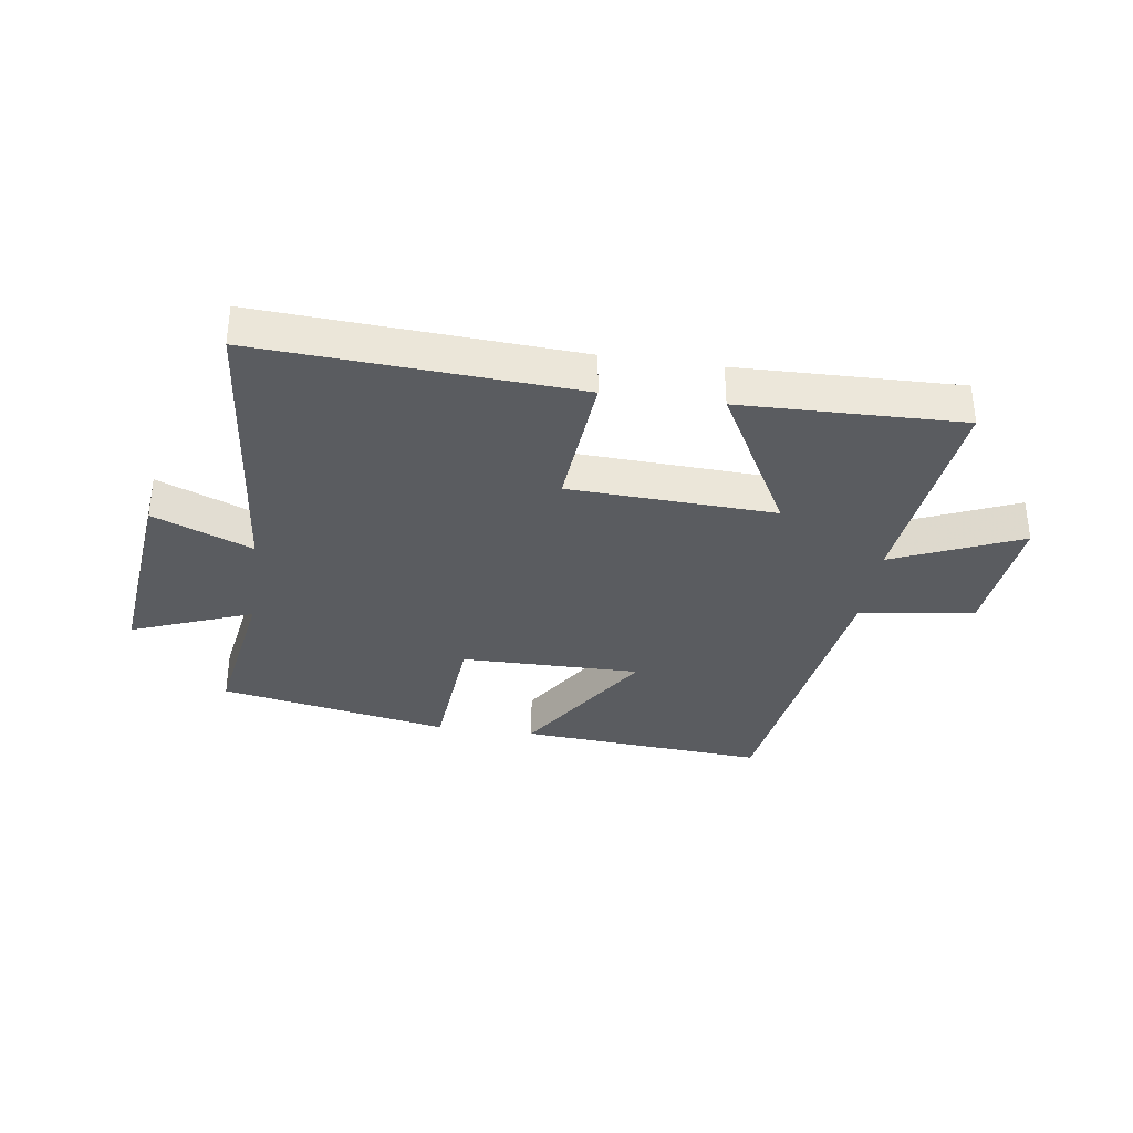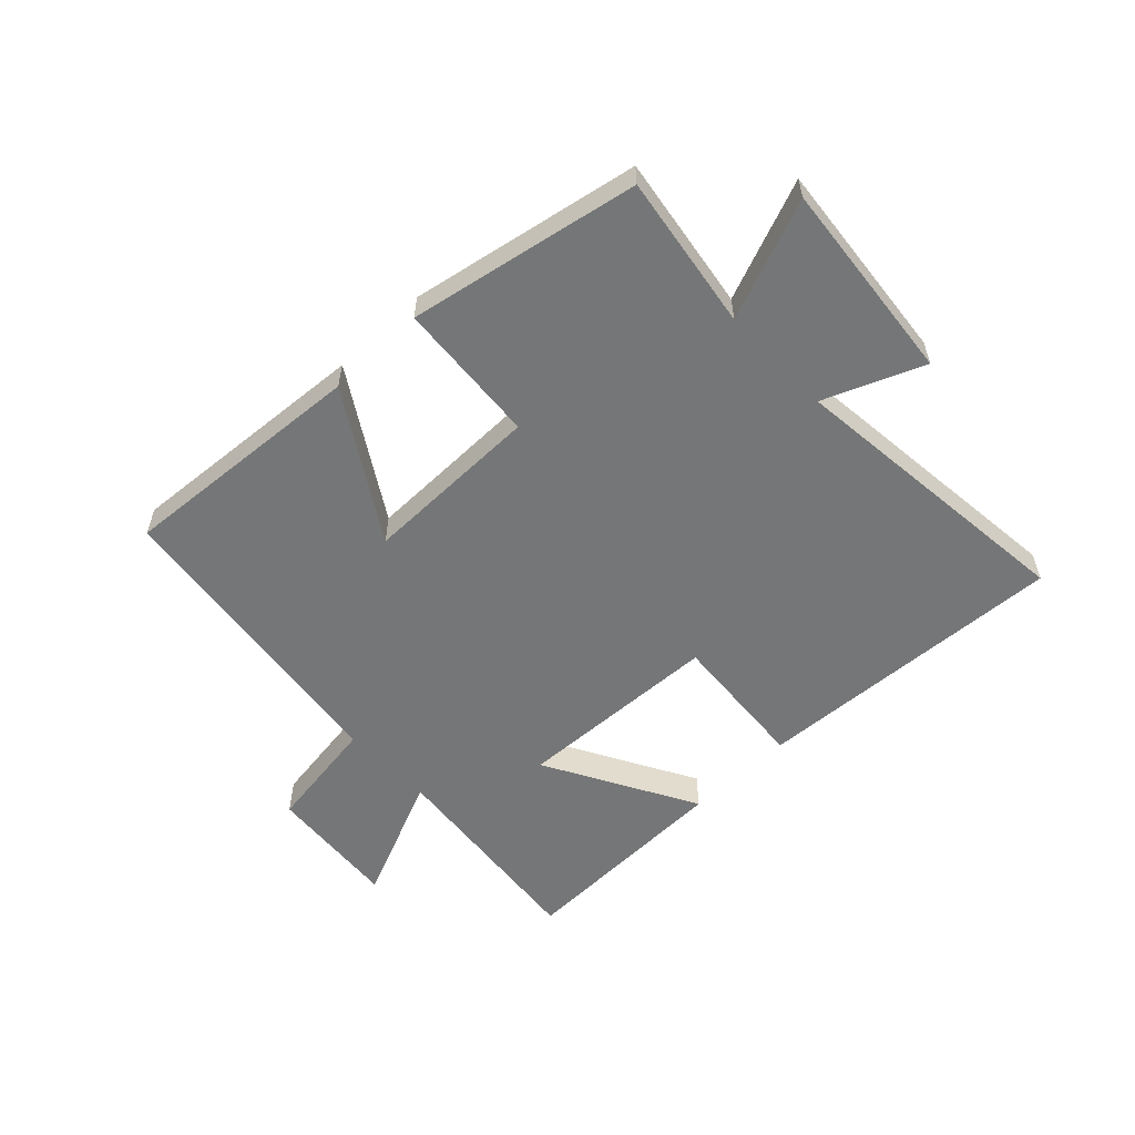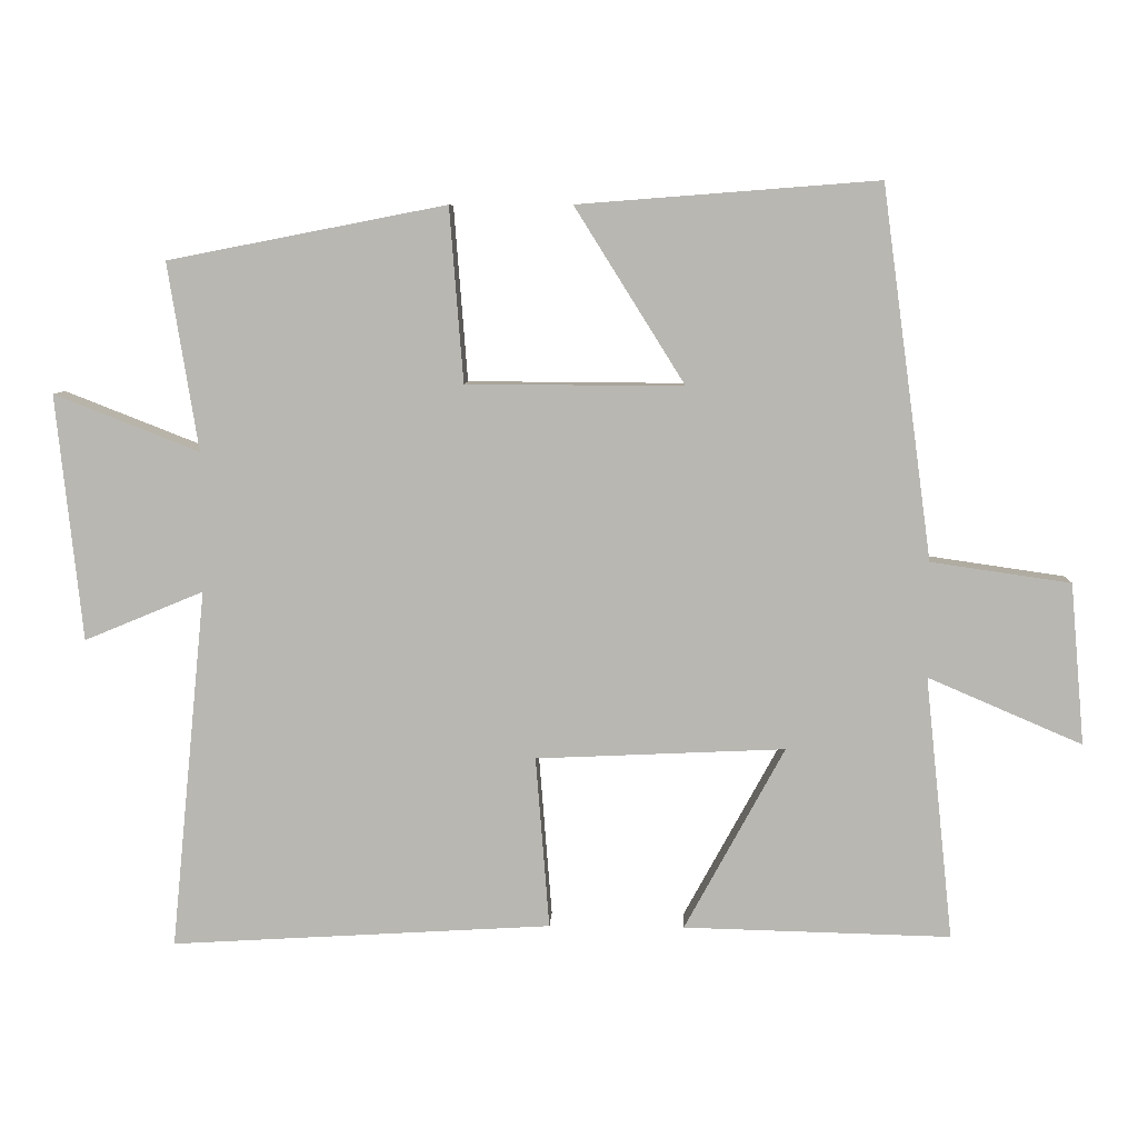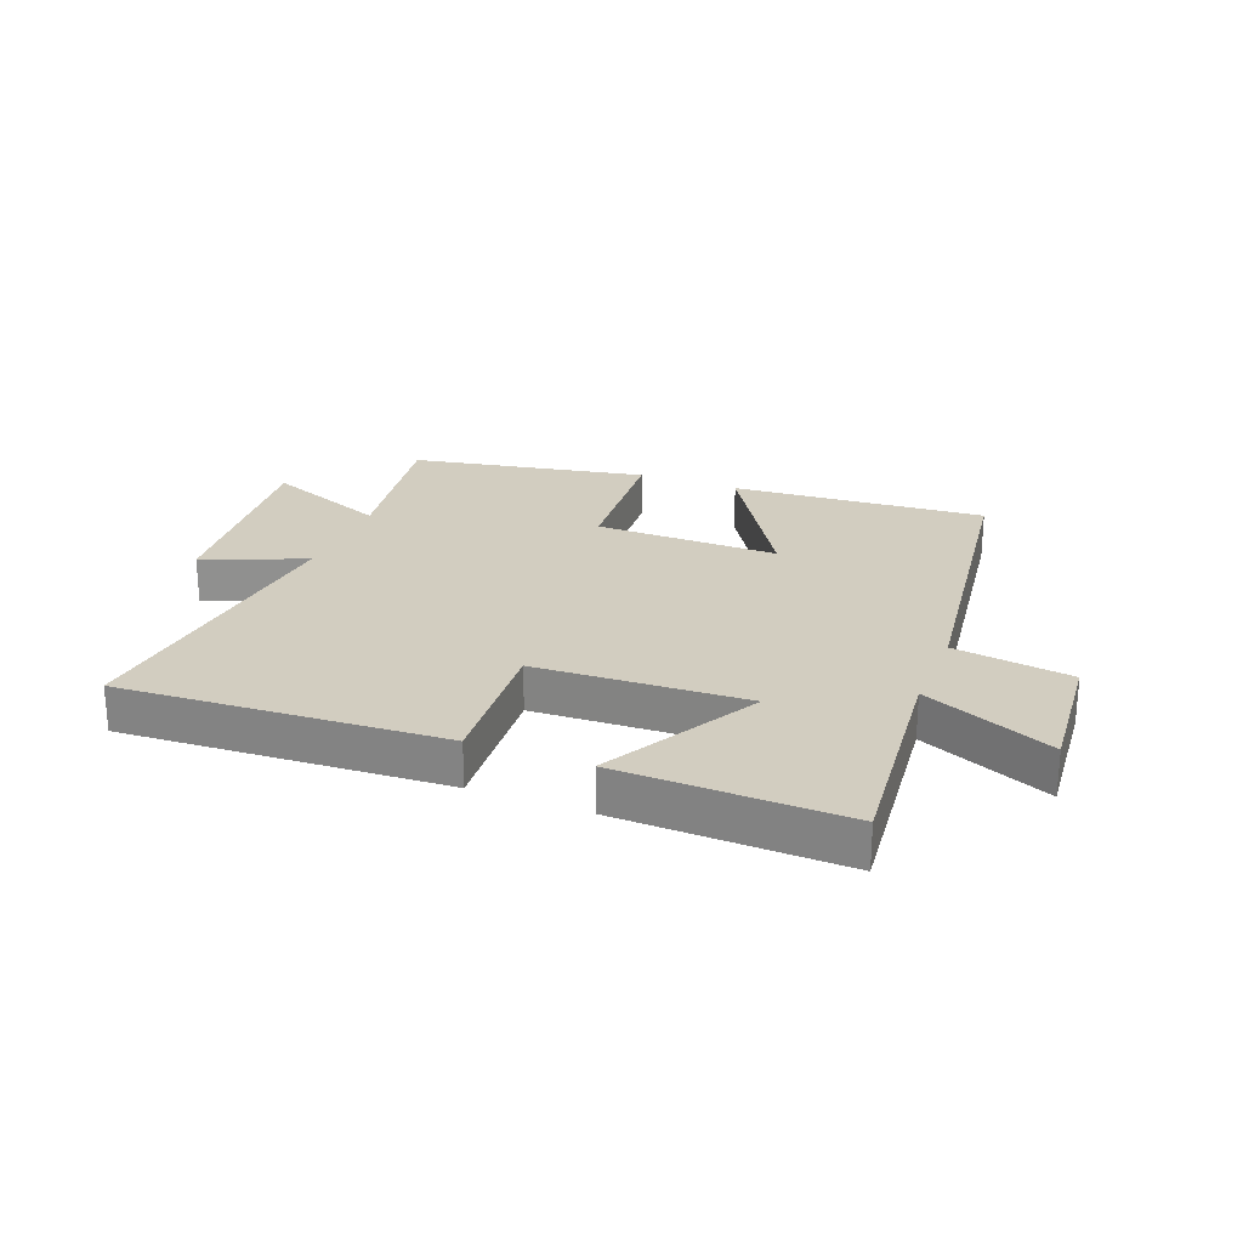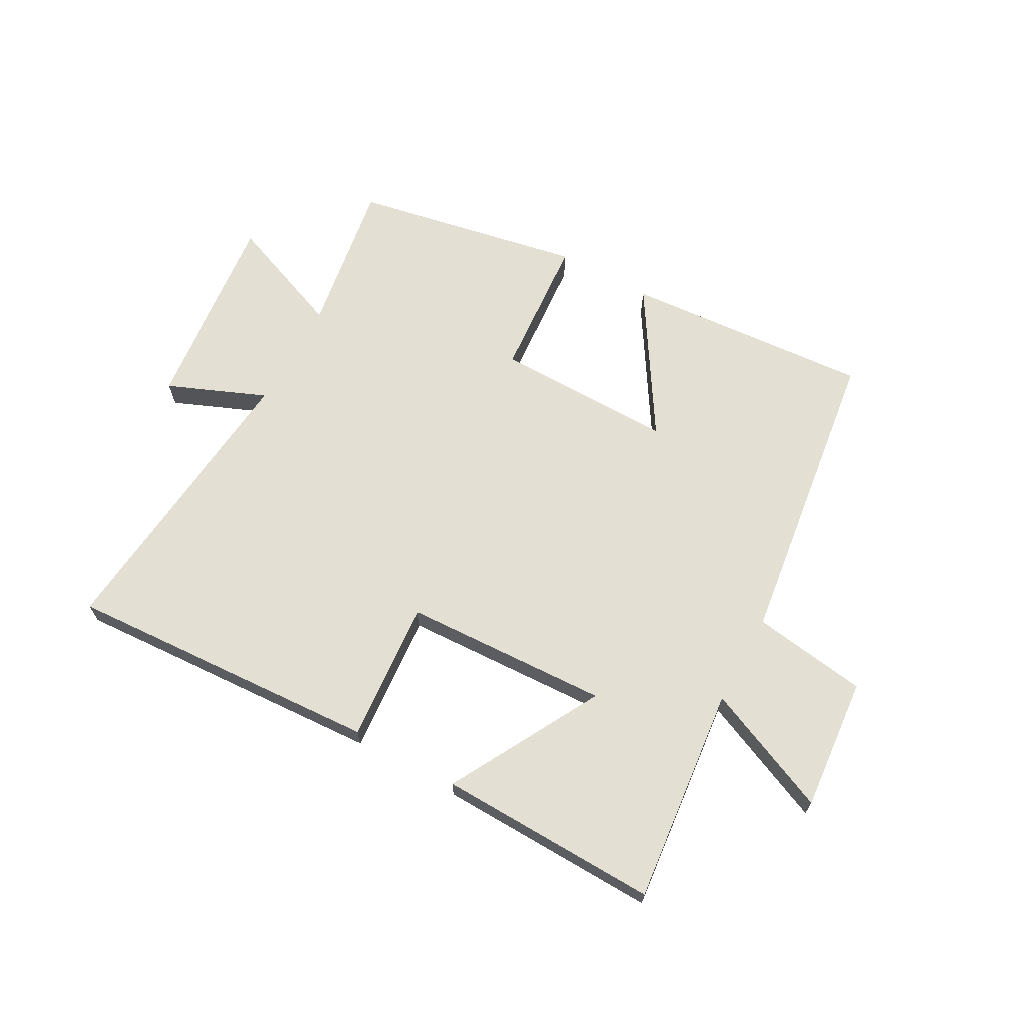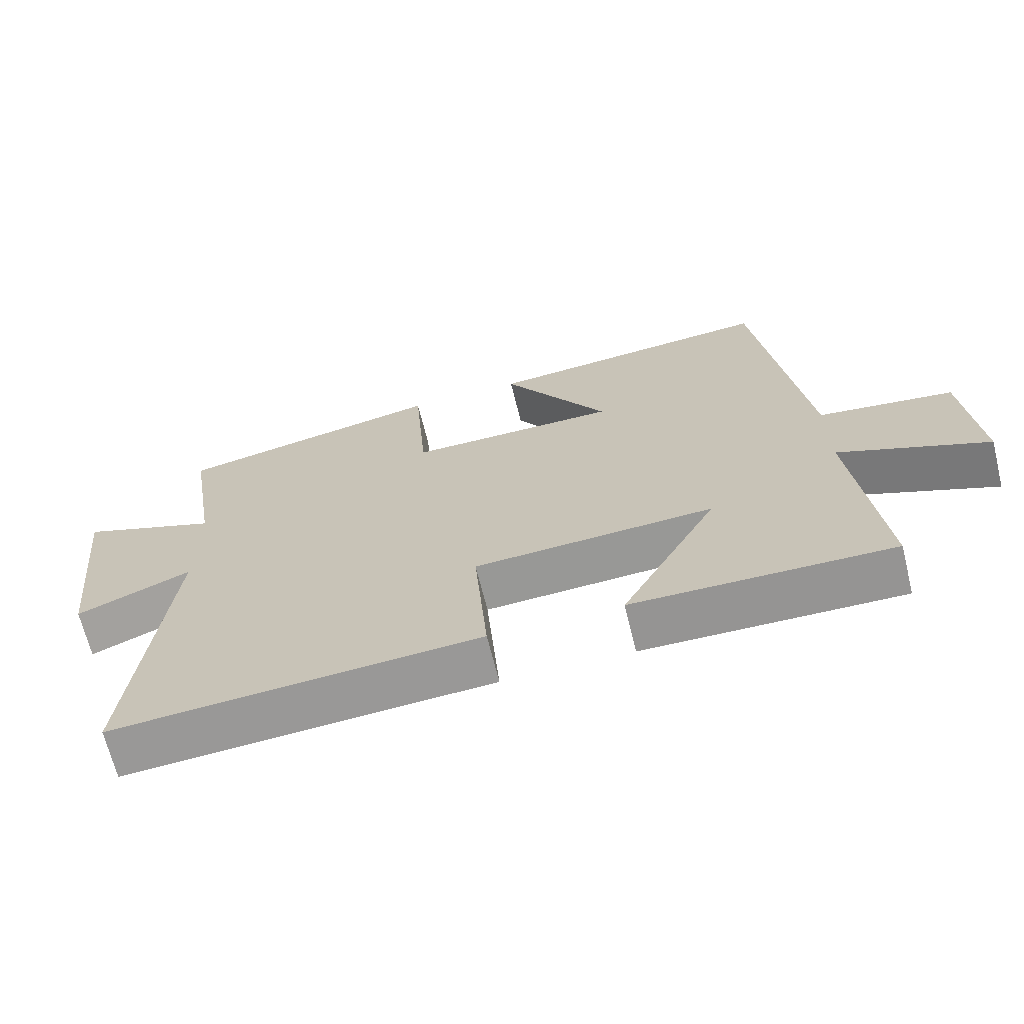
<metadata>
{"format":"obj","ext":"obj","renderer":"f3d","projection":"perspective","resolution":1024,"background":"white","views":[{"elev":-34.0,"azim":171.8,"up":"+Y"},{"elev":-56.7,"azim":43.9,"up":"+Y"},{"elev":7.5,"azim":-177.6,"up":"+Z"},{"elev":24.5,"azim":-158.4,"up":"+Y"},{"elev":66.9,"azim":-151.0,"up":"+Y"},{"elev":-67.6,"azim":-166.1,"up":"+Z"}]}
</metadata>
<code>
v 0.55 0.07 -0.532
v 0.02 0.07 -0.5
v 0.039 0.07 -0.261
v -0.307 0.07 -0.245
v -0.168 0.07 -0.5
v -0.539 0.07 -0.509
v -0.5 0.07 -0.143
v -0.714 0.07 -0.235
v -0.694 0.07 -0.011
v -0.5 0.07 0.017
v -0.43 0.07 0.532
v -0.013 0.07 0.5
v -0.166 0.07 0.256
v 0.136 0.07 0.258
v 0.155 0.07 0.5
v 0.542 0.07 0.425
v 0.5 0.07 0.164
v 0.702 0.07 0.243
v 0.666 0.07 -0.099
v 0.5 0.07 -0.03
v 0.55 0 -0.532
v 0.02 0 -0.5
v 0.039 0 -0.261
v -0.307 0 -0.245
v -0.168 0 -0.5
v -0.539 0 -0.509
v -0.5 0 -0.143
v -0.714 0 -0.235
v -0.694 0 -0.011
v -0.5 0 0.017
v -0.43 0 0.532
v -0.013 0 0.5
v -0.166 0 0.256
v 0.136 0 0.258
v 0.155 0 0.5
v 0.542 0 0.425
v 0.5 0 0.164
v 0.702 0 0.243
v 0.666 0 -0.099
v 0.5 0 -0.03
f 17 18 19 20
f 14 15 16 17
f 13 14 17 20
f 10 11 12 13
f 10 13 20
f 7 8 9 10
f 7 10 20
f 4 5 6 7
f 3 4 7 20
f 1 2 3 20
f 40 39 38 37
f 37 36 35 34
f 40 37 34 33
f 33 32 31 30
f 40 33 30
f 30 29 28 27
f 40 30 27
f 27 26 25 24
f 40 27 24 23
f 40 23 22 21
f 1 21 22 2
f 2 22 23 3
f 3 23 24 4
f 4 24 25 5
f 5 25 26 6
f 6 26 27 7
f 7 27 28 8
f 8 28 29 9
f 9 29 30 10
f 10 30 31 11
f 11 31 32 12
f 12 32 33 13
f 13 33 34 14
f 14 34 35 15
f 15 35 36 16
f 16 36 37 17
f 17 37 38 18
f 18 38 39 19
f 19 39 40 20
f 20 40 21 1

</code>
